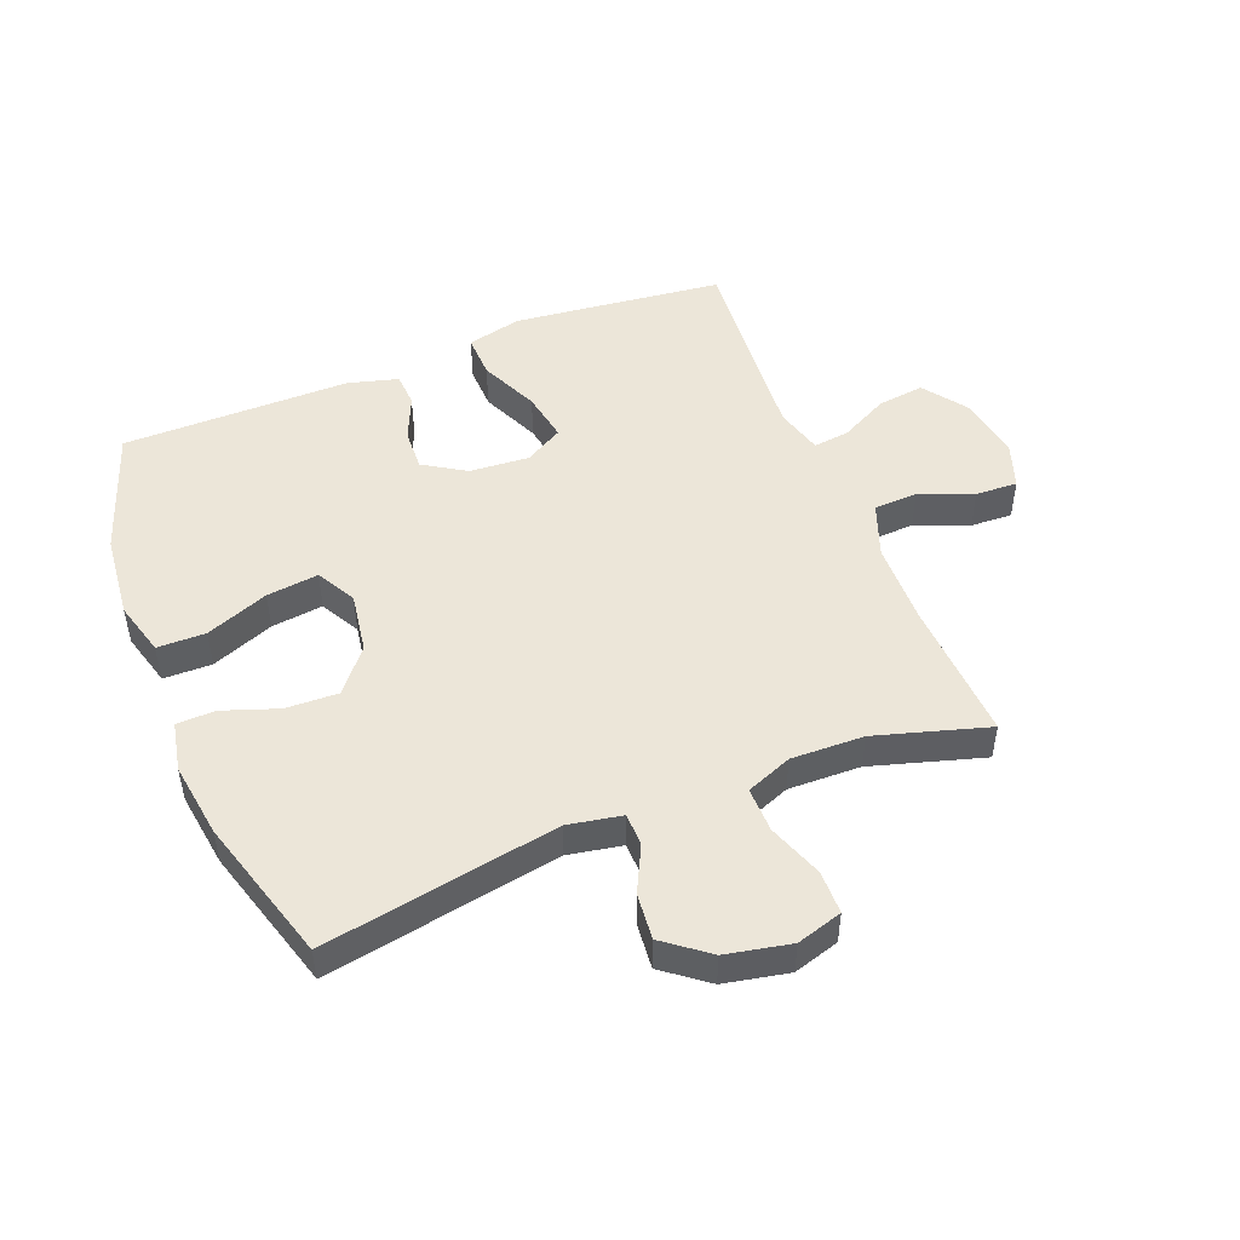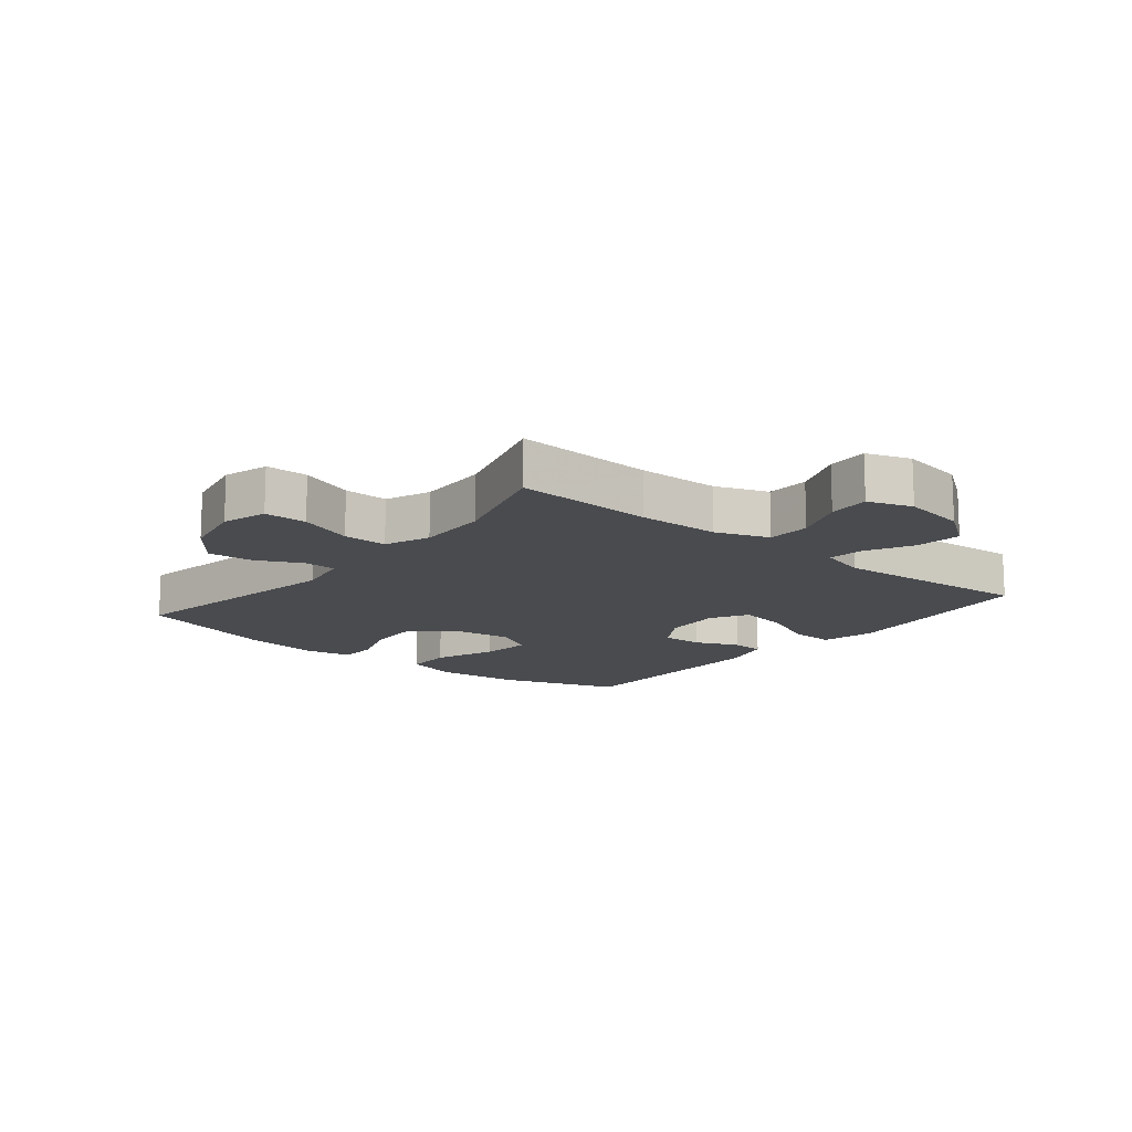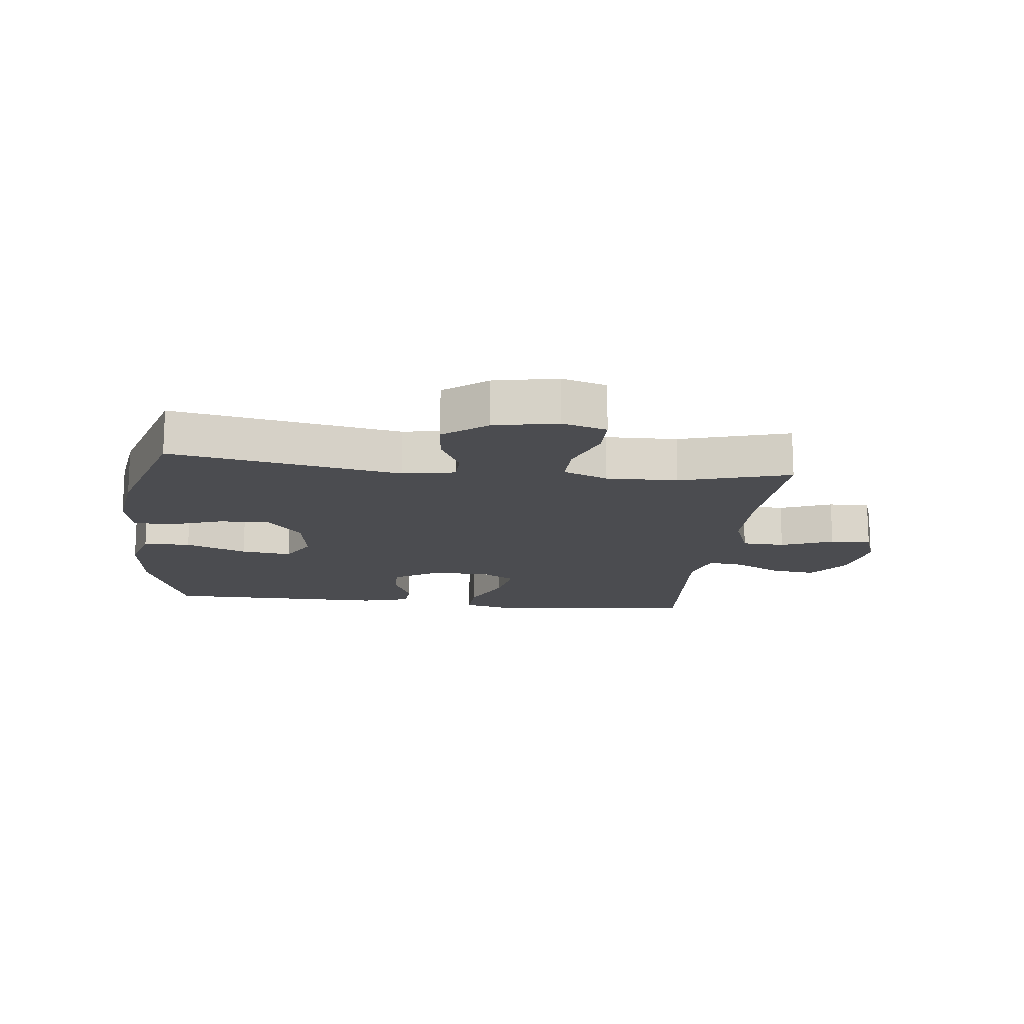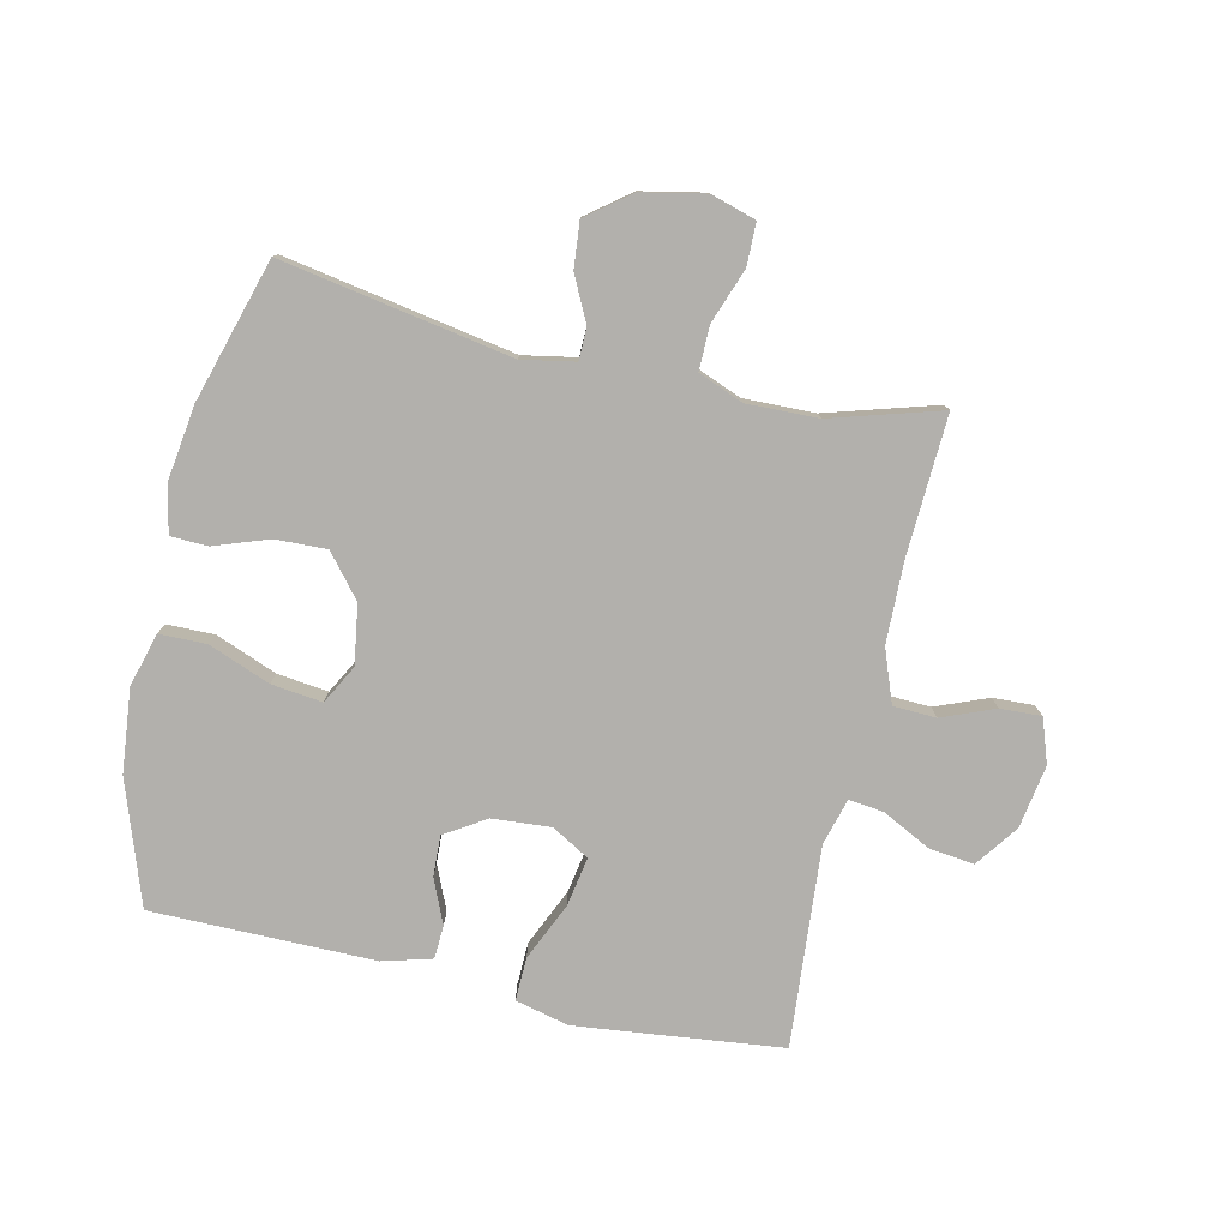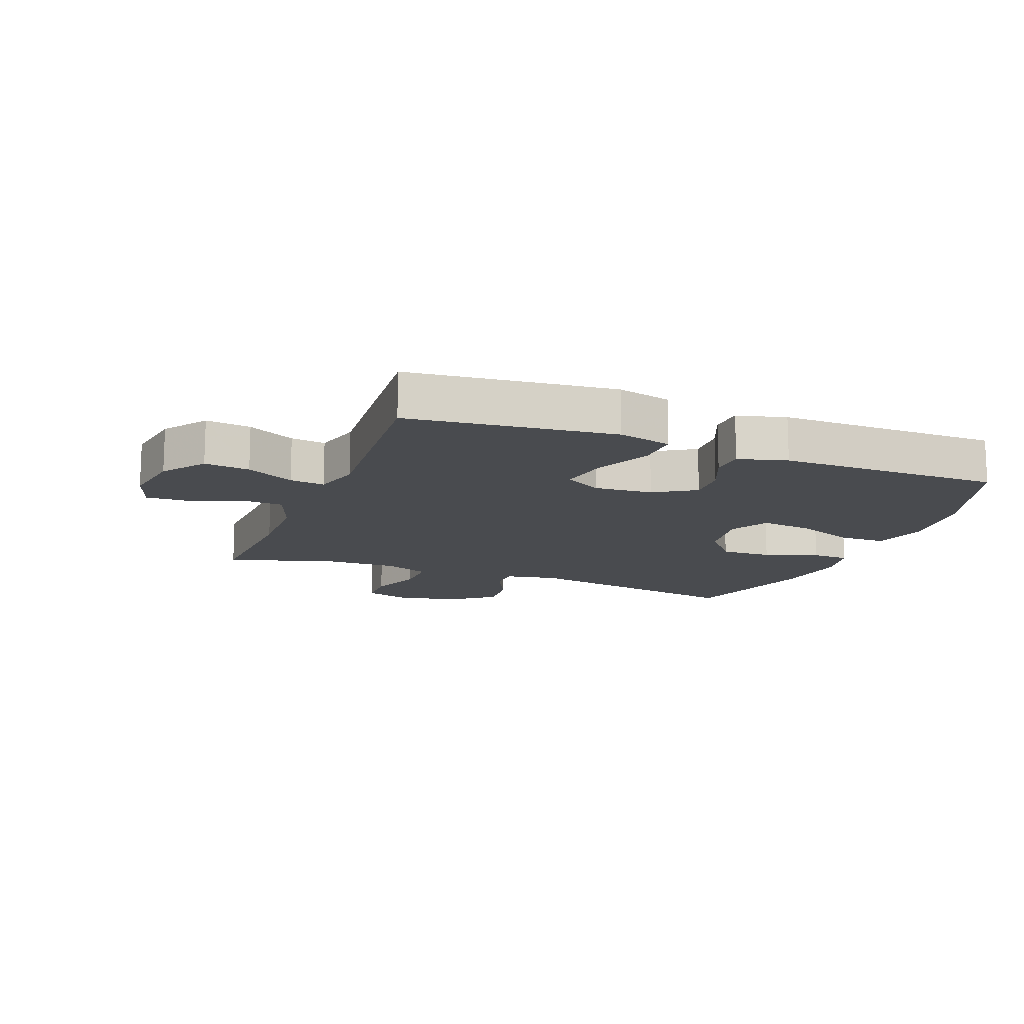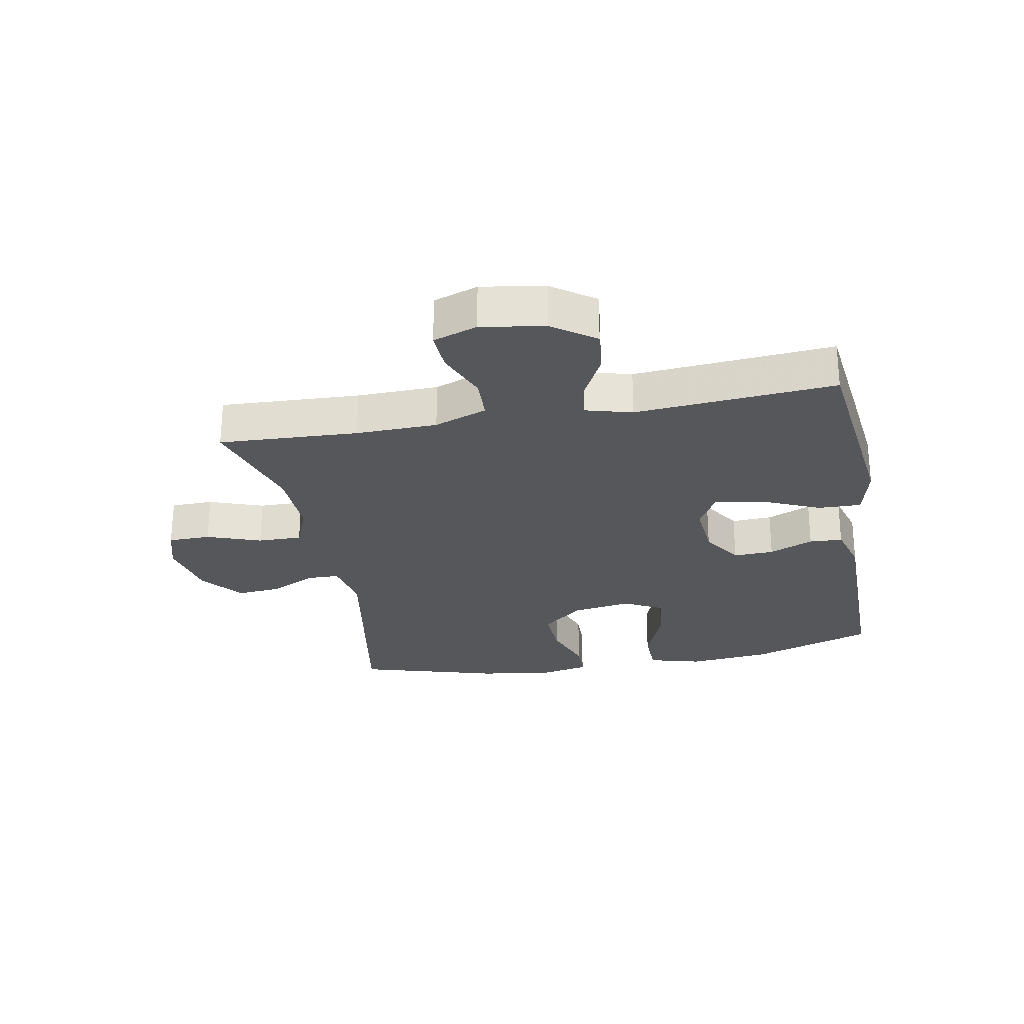
<metadata>
{"format":"obj","ext":"obj","renderer":"f3d","projection":"perspective","resolution":1024,"background":"white","views":[{"elev":49.1,"azim":158.3,"up":"+Y"},{"elev":-14.2,"azim":-129.2,"up":"+Y"},{"elev":-15.2,"azim":173.2,"up":"+Y"},{"elev":-78.8,"azim":167.3,"up":"+Y"},{"elev":-14.0,"azim":-21.2,"up":"+Y"},{"elev":-26.5,"azim":-79.3,"up":"+Y"}]}
</metadata>
<code>
v -0.5 0.07 0.5
v -0.3 0.07 0.523
v -0.164 0.07 0.538
v -0.077 0.07 0.517
v -0.079 0.07 0.447
v -0.121 0.07 0.353
v -0.135 0.07 0.273
v -0.074 0.07 0.238
v 0.021 0.07 0.245
v 0.088 0.07 0.287
v 0.085 0.07 0.353
v 0.054 0.07 0.425
v 0.057 0.07 0.479
v 0.137 0.07 0.501
v 0.5 0.07 0.5
v 0.569 0.07 0.3
v 0.583 0.07 0.164
v 0.559 0.07 0.077
v 0.482 0.07 0.076
v 0.382 0.07 0.115
v 0.299 0.07 0.125
v 0.265 0.07 0.062
v 0.28 0.07 -0.034
v 0.336 0.07 -0.102
v 0.42 0.07 -0.099
v 0.508 0.07 -0.068
v 0.569 0.07 -0.07
v 0.585 0.07 -0.148
v 0.568 0.07 -0.269
v 0.5 0.07 -0.5
v 0.126 0.07 -0.434
v 0.04 0.07 -0.45
v 0.039 0.07 -0.502
v 0.075 0.07 -0.575
v 0.082 0.07 -0.649
v 0.012 0.07 -0.703
v -0.091 0.07 -0.724
v -0.164 0.07 -0.702
v -0.165 0.07 -0.633
v -0.133 0.07 -0.545
v -0.132 0.07 -0.473
v -0.205 0.07 -0.444
v -0.321 0.07 -0.447
v -0.5 0.07 -0.5
v -0.489 0.07 -0.273
v -0.492 0.07 -0.141
v -0.524 0.07 -0.055
v -0.594 0.07 -0.052
v -0.679 0.07 -0.086
v -0.746 0.07 -0.089
v -0.771 0.07 -0.017
v -0.754 0.07 0.086
v -0.704 0.07 0.155
v -0.63 0.07 0.146
v -0.552 0.07 0.106
v -0.495 0.07 0.099
v -0.474 0.07 0.175
v -0.5 0 0.5
v -0.3 0 0.523
v -0.164 0 0.538
v -0.077 0 0.517
v -0.079 0 0.447
v -0.121 0 0.353
v -0.135 0 0.273
v -0.074 0 0.238
v 0.021 0 0.245
v 0.088 0 0.287
v 0.085 0 0.353
v 0.054 0 0.425
v 0.057 0 0.479
v 0.137 0 0.501
v 0.5 0 0.5
v 0.569 0 0.3
v 0.583 0 0.164
v 0.559 0 0.077
v 0.482 0 0.076
v 0.382 0 0.115
v 0.299 0 0.125
v 0.265 0 0.062
v 0.28 0 -0.034
v 0.336 0 -0.102
v 0.42 0 -0.099
v 0.508 0 -0.068
v 0.569 0 -0.07
v 0.585 0 -0.148
v 0.568 0 -0.269
v 0.5 0 -0.5
v 0.126 0 -0.434
v 0.04 0 -0.45
v 0.039 0 -0.502
v 0.075 0 -0.575
v 0.082 0 -0.649
v 0.012 0 -0.703
v -0.091 0 -0.724
v -0.164 0 -0.702
v -0.165 0 -0.633
v -0.133 0 -0.545
v -0.132 0 -0.473
v -0.205 0 -0.444
v -0.321 0 -0.447
v -0.5 0 -0.5
v -0.489 0 -0.273
v -0.492 0 -0.141
v -0.524 0 -0.055
v -0.594 0 -0.052
v -0.679 0 -0.086
v -0.746 0 -0.089
v -0.771 0 -0.017
v -0.754 0 0.086
v -0.704 0 0.155
v -0.63 0 0.146
v -0.552 0 0.106
v -0.495 0 0.099
v -0.474 0 0.175
f 53 54 55
f 52 53 55
f 51 52 55
f 50 51 55
f 49 50 55
f 48 49 55
f 47 48 55 56
f 46 47 56 57
f 43 44 45
f 45 46 57
f 43 45 57
f 42 43 57
f 38 39 40
f 37 38 40
f 36 37 40
f 35 36 40
f 34 35 40
f 33 34 40
f 32 33 40 41
f 57 1 2
f 42 57 2
f 41 42 2
f 32 41 2
f 31 32 2
f 29 30 31
f 28 29 31
f 27 28 31
f 26 27 31
f 25 26 31
f 18 19 20
f 17 18 20
f 16 17 20
f 15 16 20
f 14 15 20
f 13 14 20
f 12 13 20
f 11 12 20
f 10 11 20 21
f 9 10 21 22
f 4 5 6
f 3 4 6
f 2 3 6
f 2 6 7
f 31 2 7
f 24 25 31
f 31 7 8
f 24 31 8
f 23 24 8
f 8 9 22 23
f 112 111 110
f 112 110 109
f 112 109 108
f 112 108 107
f 112 107 106
f 112 106 105
f 113 112 105 104
f 114 113 104 103
f 102 101 100
f 114 103 102
f 114 102 100
f 114 100 99
f 97 96 95
f 97 95 94
f 97 94 93
f 97 93 92
f 97 92 91
f 97 91 90
f 98 97 90 89
f 59 58 114
f 59 114 99
f 59 99 98
f 59 98 89
f 59 89 88
f 88 87 86
f 88 86 85
f 88 85 84
f 88 84 83
f 88 83 82
f 77 76 75
f 77 75 74
f 77 74 73
f 77 73 72
f 77 72 71
f 77 71 70
f 77 70 69
f 77 69 68
f 78 77 68 67
f 79 78 67 66
f 63 62 61
f 63 61 60
f 63 60 59
f 64 63 59
f 64 59 88
f 88 82 81
f 65 64 88
f 65 88 81
f 65 81 80
f 80 79 66 65
f 1 58 59 2
f 2 59 60 3
f 3 60 61 4
f 4 61 62 5
f 5 62 63 6
f 6 63 64 7
f 7 64 65 8
f 8 65 66 9
f 9 66 67 10
f 10 67 68 11
f 11 68 69 12
f 12 69 70 13
f 13 70 71 14
f 14 71 72 15
f 15 72 73 16
f 16 73 74 17
f 17 74 75 18
f 18 75 76 19
f 19 76 77 20
f 20 77 78 21
f 21 78 79 22
f 22 79 80 23
f 23 80 81 24
f 24 81 82 25
f 25 82 83 26
f 26 83 84 27
f 27 84 85 28
f 28 85 86 29
f 29 86 87 30
f 30 87 88 31
f 31 88 89 32
f 32 89 90 33
f 33 90 91 34
f 34 91 92 35
f 35 92 93 36
f 36 93 94 37
f 37 94 95 38
f 38 95 96 39
f 39 96 97 40
f 40 97 98 41
f 41 98 99 42
f 42 99 100 43
f 43 100 101 44
f 44 101 102 45
f 45 102 103 46
f 46 103 104 47
f 47 104 105 48
f 48 105 106 49
f 49 106 107 50
f 50 107 108 51
f 51 108 109 52
f 52 109 110 53
f 53 110 111 54
f 54 111 112 55
f 55 112 113 56
f 56 113 114 57
f 57 114 58 1

</code>
